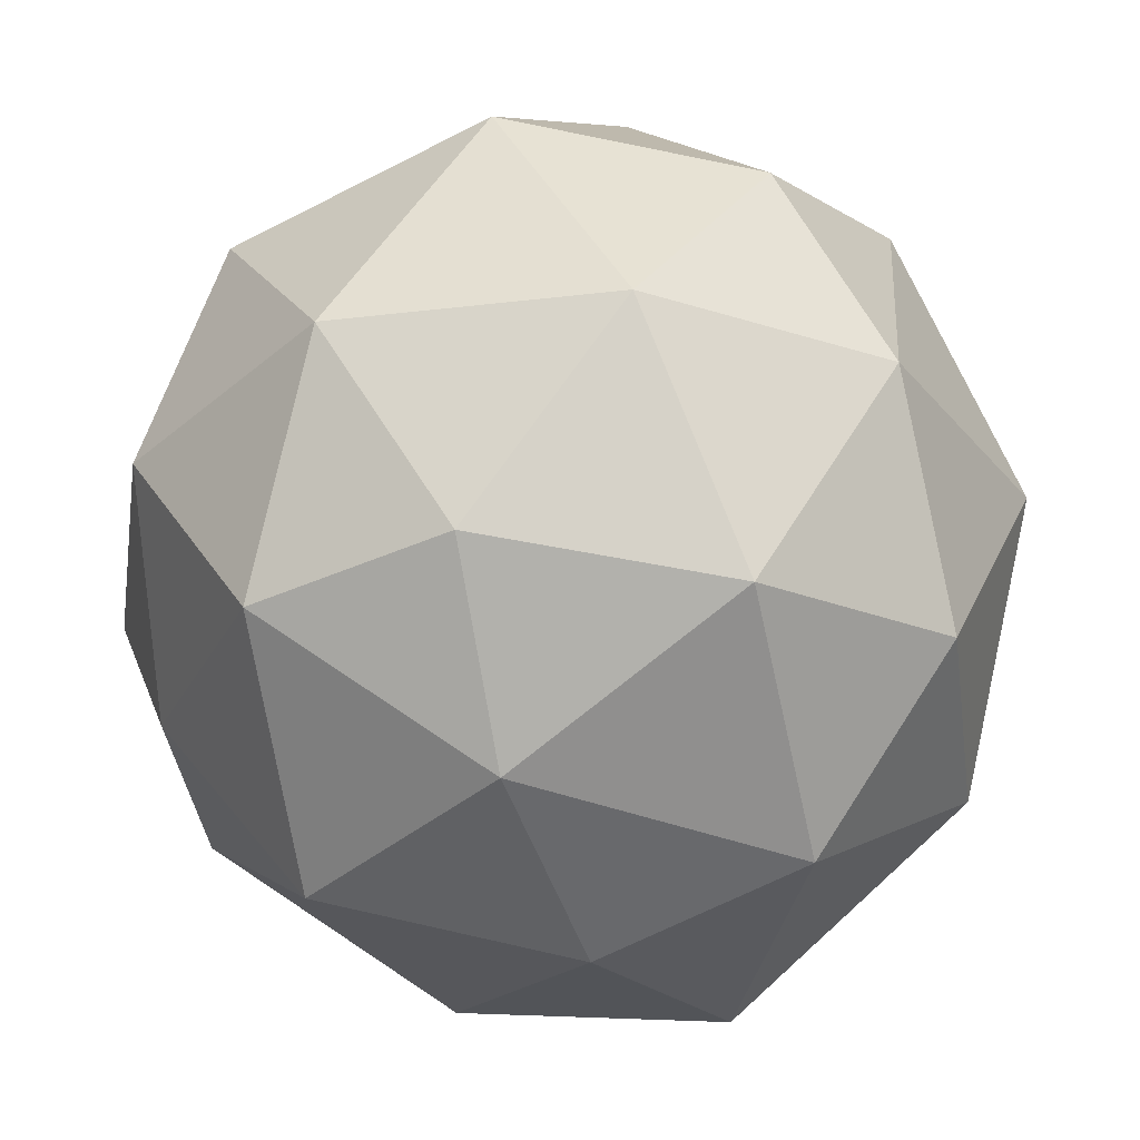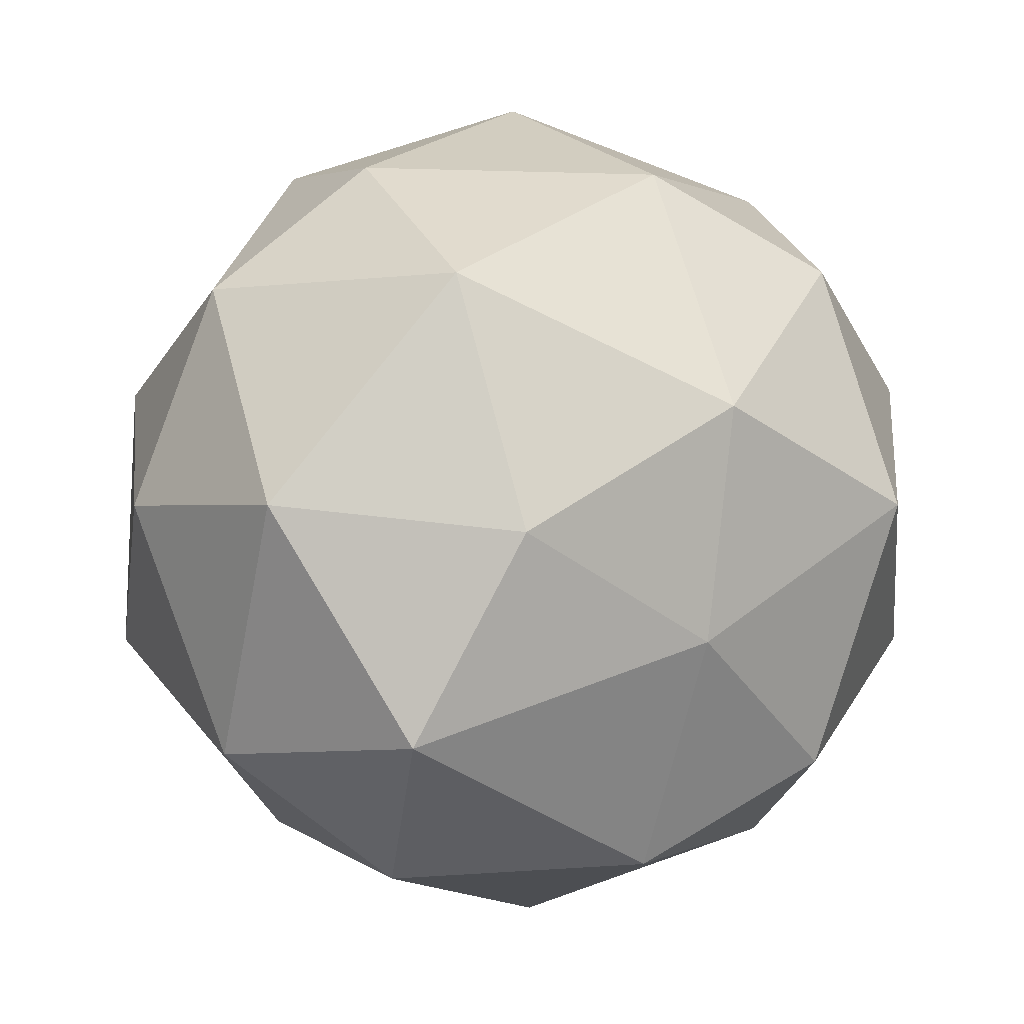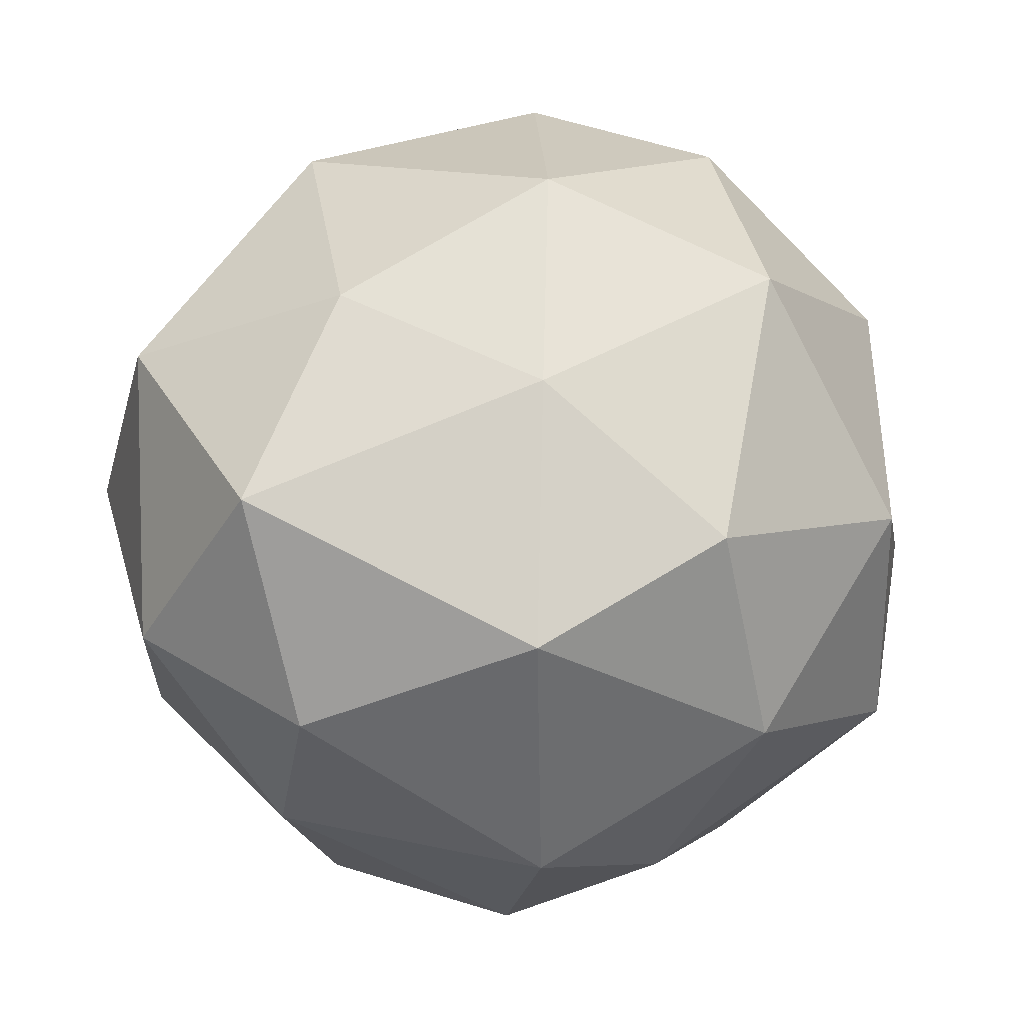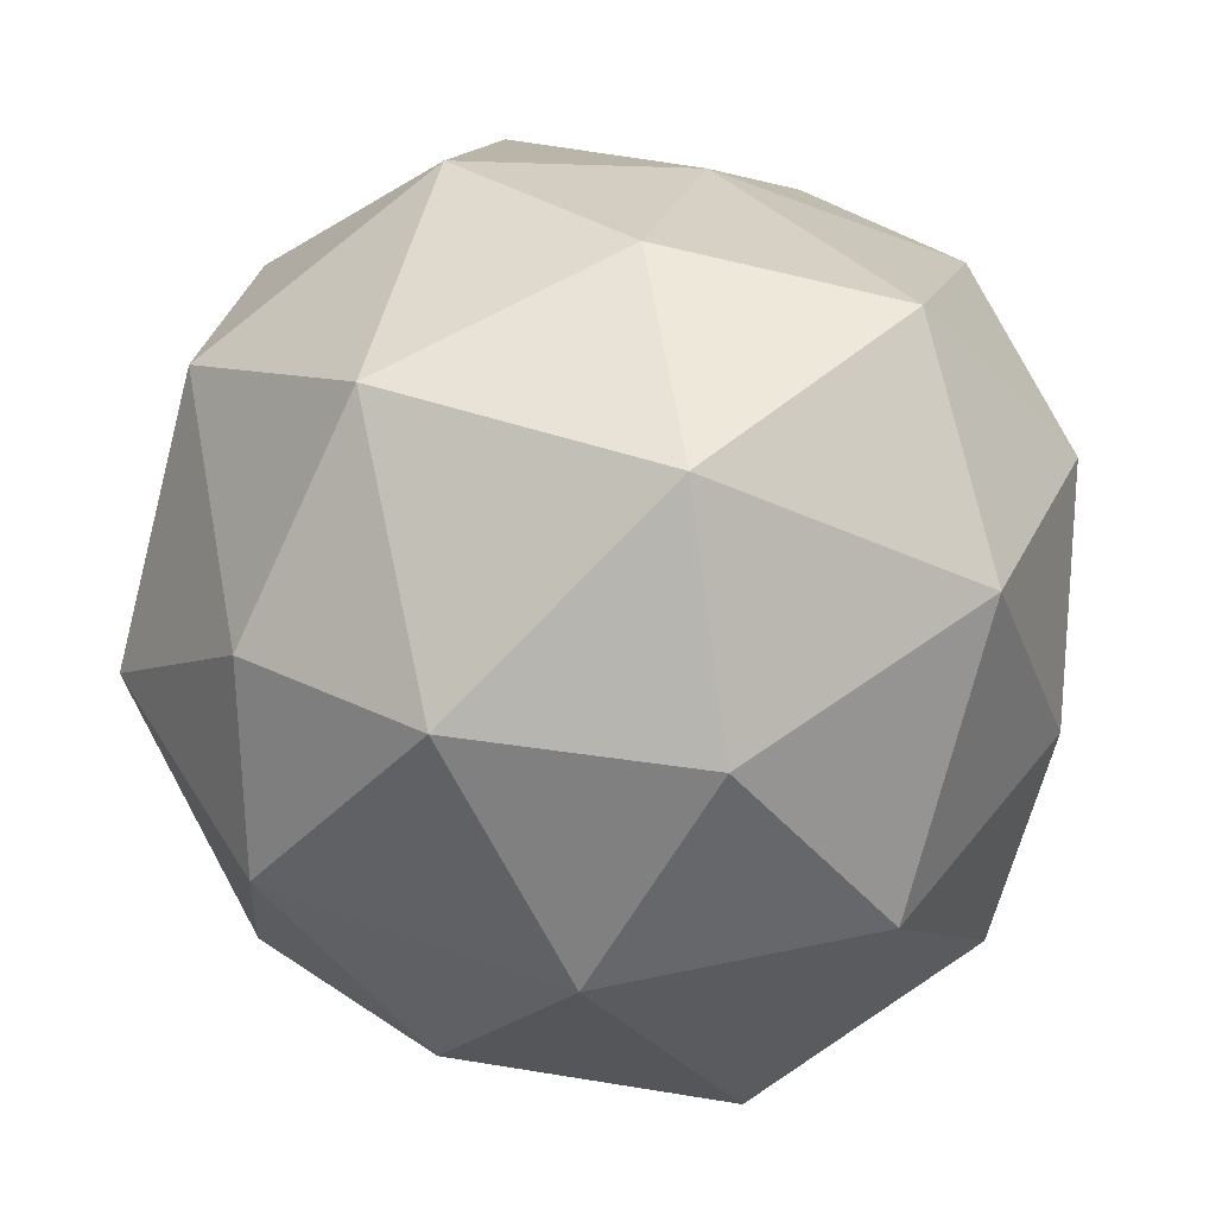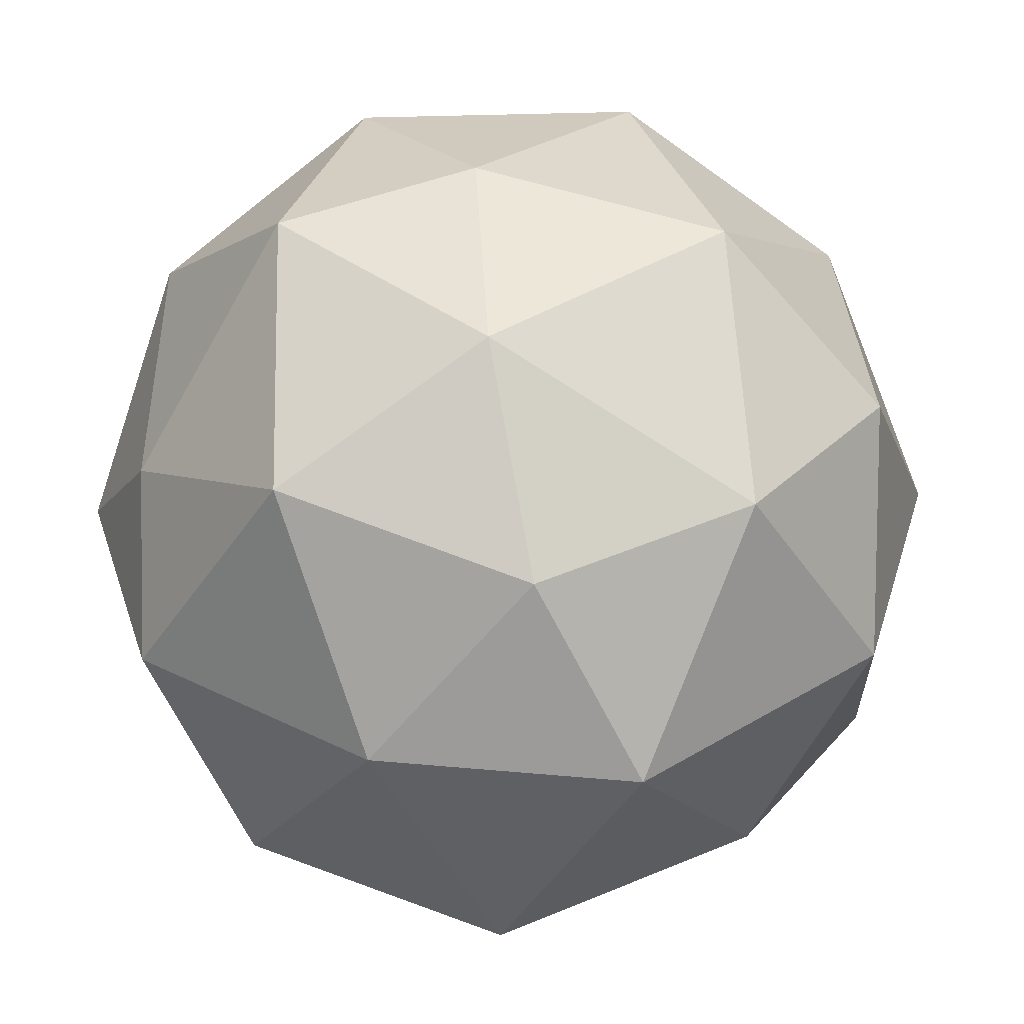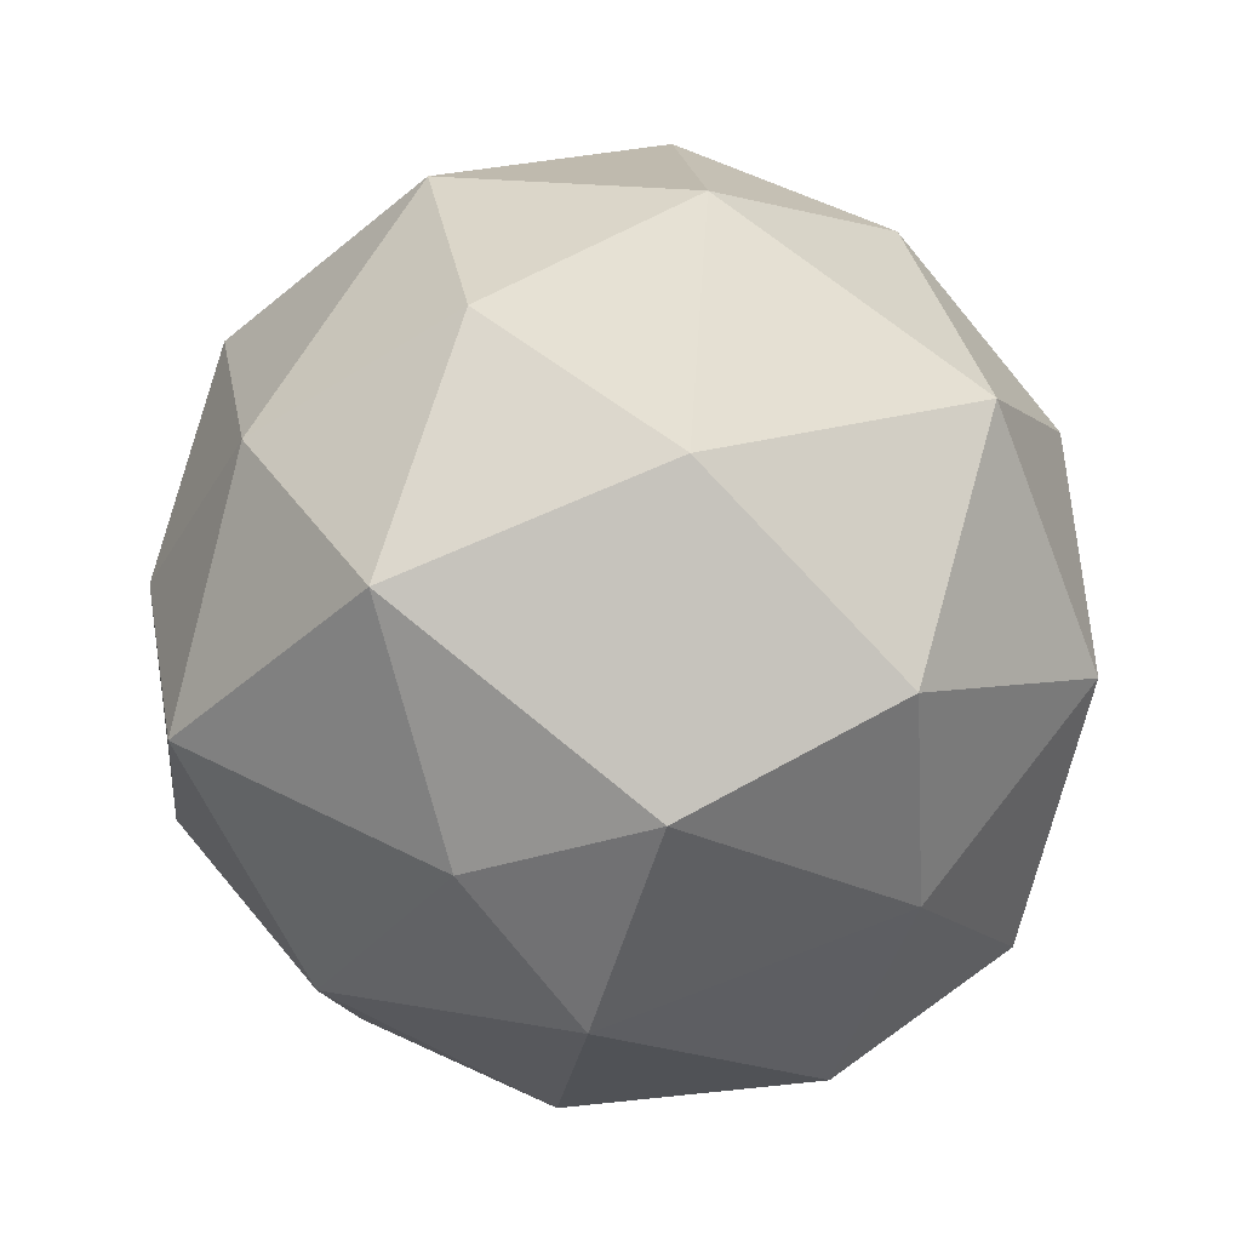
<metadata>
{"format":"obj","ext":"obj","renderer":"f3d","projection":"perspective","resolution":1024,"background":"white","views":[{"elev":-32.6,"azim":-79.0,"up":"+Y"},{"elev":-1.2,"azim":177.8,"up":"+Z"},{"elev":-37.6,"azim":-156.7,"up":"+Z"},{"elev":45.6,"azim":76.0,"up":"+Y"},{"elev":-79.5,"azim":-88.1,"up":"+Y"},{"elev":-36.7,"azim":15.8,"up":"+Z"}]}
</metadata>
<code>
o Icosphere
v -0.02032 -0.9502 0.05697
v 0.6993 -0.4365 0.528
v -0.2915 -0.4476 0.8412
v -0.8498 -0.4437 -0.0412
v -0.1958 -0.413 -0.8186
v 0.6792 -0.4467 -0.6048
v 0.3591 0.4229 0.8023
v -0.704 0.4392 0.5612
v -0.6865 0.4319 -0.5782
v 0.2958 0.4867 -0.839
v 0.8878 0.4644 0.01487
v 0.007693 0.9421 -0.05178
v -0.1528 -0.8409 0.5266
v 0.425 -0.903 0.2738
v 0.2588 -0.5203 0.8137
v 0.879 -0.547 -0.0443
v 0.3707 -0.8559 -0.3079
v -0.5184 -0.7919 -0.02135
v -0.6994 -0.5296 0.4954
v -0.219 -0.8549 -0.4802
v -0.7473 -0.4992 -0.4752
v 0.2234 -0.485 -0.8307
v 0.9366 -0.006102 0.2977
v 0.9554 0.02047 -0.3039
v 0.002244 0.0567 1.001
v 0.5448 0.006199 0.8365
v -0.9446 -0.006894 0.3161
v -0.589 0.01538 0.7847
v -0.6028 -0.03026 -0.7794
v -0.9512 0.002282 -0.3037
v 0.5782 0.03256 -0.7514
v -0.04342 -0.06455 -0.9791
v 0.7062 0.5023 0.5088
v -0.2998 0.5559 0.7696
v -0.8608 0.5453 0.01672
v -0.2792 0.5129 -0.805
v 0.6731 0.5648 -0.5484
v 0.1554 0.8473 0.5111
v 0.5595 0.8826 0.00662
v -0.4483 0.8361 0.2244
v -0.3991 0.7573 -0.291
v 0.2483 0.8923 -0.5144
f 1 14 13
f 2 14 16
f 1 13 18
f 1 18 20
f 1 20 17
f 2 16 23
f 3 15 25
f 4 19 27
f 5 21 29
f 6 22 31
f 2 23 26
f 3 25 28
f 4 27 30
f 5 29 32
f 6 31 24
f 7 33 38
f 8 34 40
f 9 35 41
f 10 36 42
f 11 37 39
f 39 42 12
f 39 37 42
f 37 10 42
f 42 41 12
f 42 36 41
f 36 9 41
f 41 40 12
f 41 35 40
f 35 8 40
f 40 38 12
f 40 34 38
f 34 7 38
f 38 39 12
f 38 33 39
f 33 11 39
f 24 37 11
f 24 31 37
f 31 10 37
f 32 36 10
f 32 29 36
f 29 9 36
f 30 35 9
f 30 27 35
f 27 8 35
f 28 34 8
f 28 25 34
f 25 7 34
f 26 33 7
f 26 23 33
f 23 11 33
f 31 32 10
f 31 22 32
f 22 5 32
f 29 30 9
f 29 21 30
f 21 4 30
f 27 28 8
f 27 19 28
f 19 3 28
f 25 26 7
f 25 15 26
f 15 2 26
f 23 24 11
f 23 16 24
f 16 6 24
f 17 22 6
f 17 20 22
f 20 5 22
f 20 21 5
f 20 18 21
f 18 4 21
f 18 19 4
f 18 13 19
f 13 3 19
f 16 17 6
f 16 14 17
f 14 1 17
f 13 15 3
f 13 14 15
f 14 2 15

</code>
